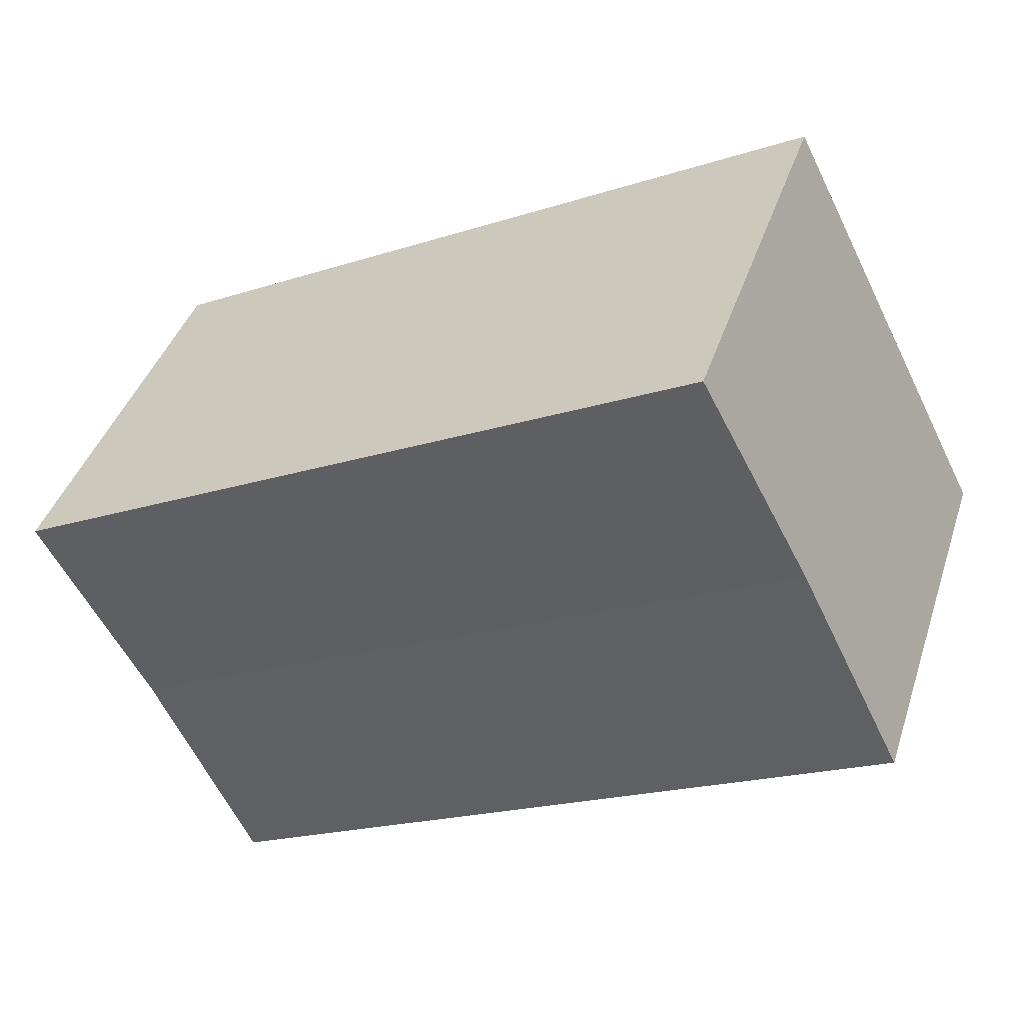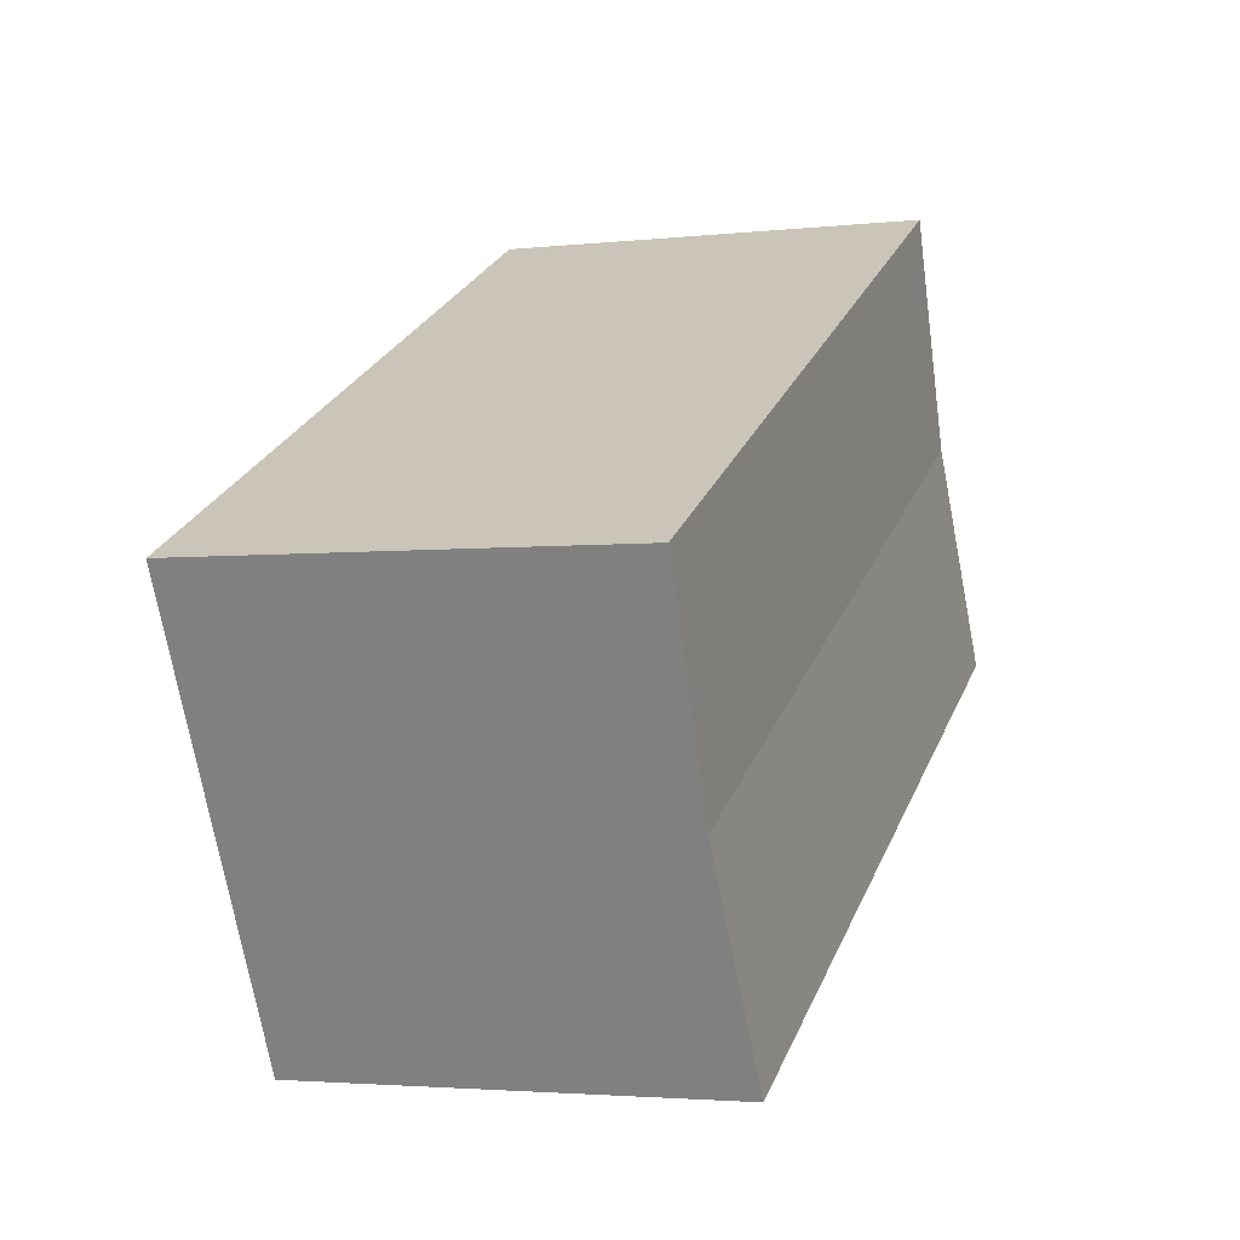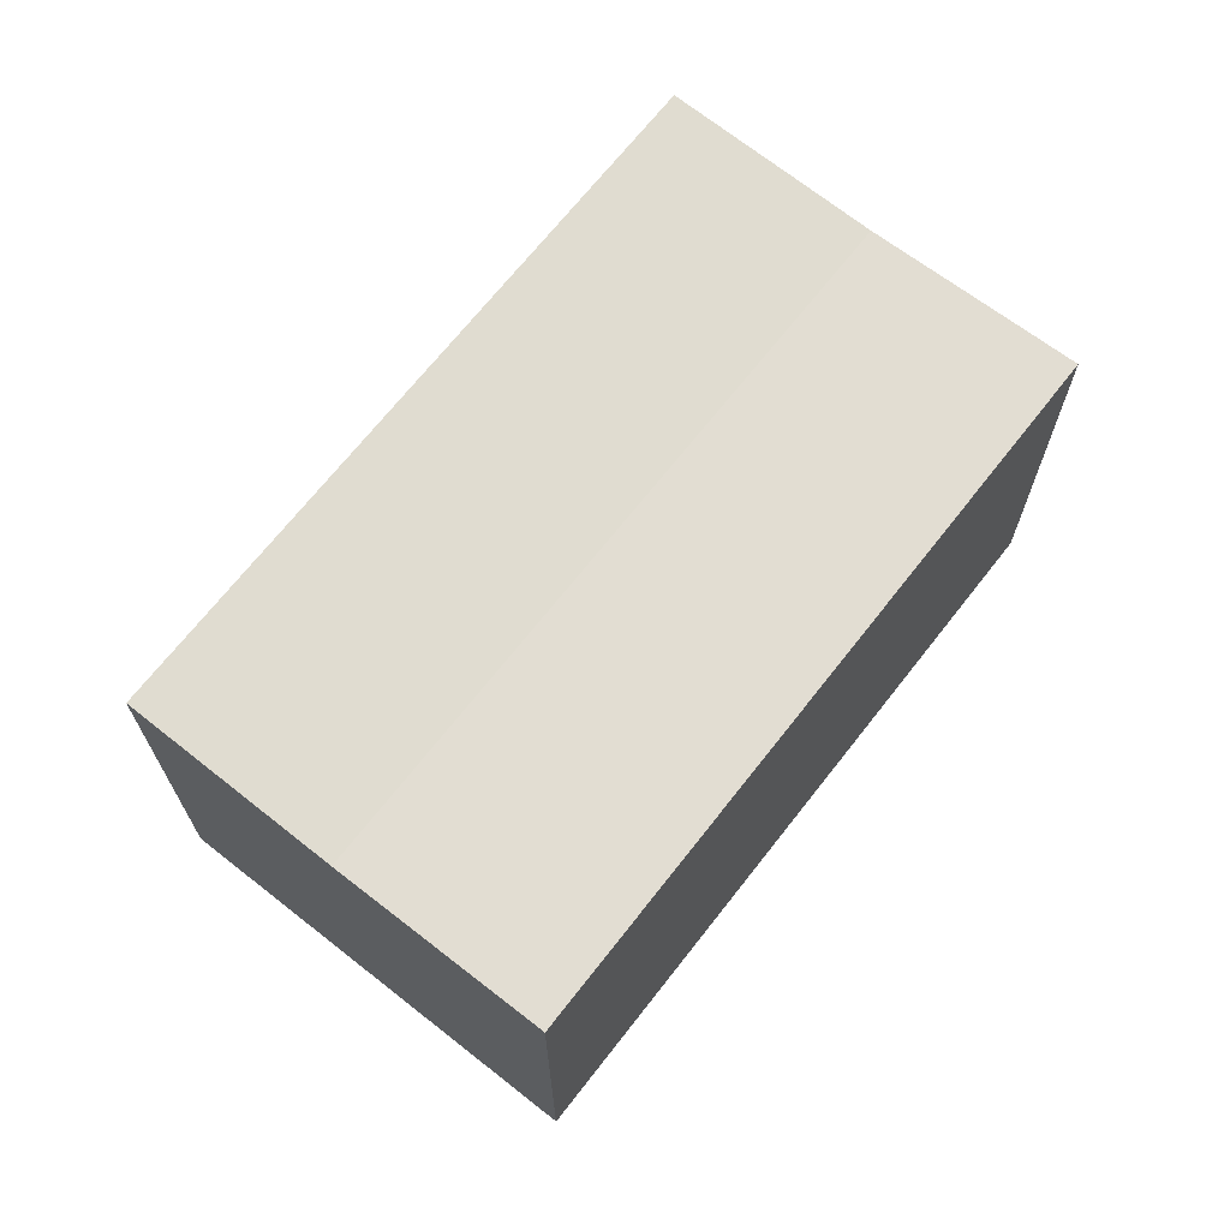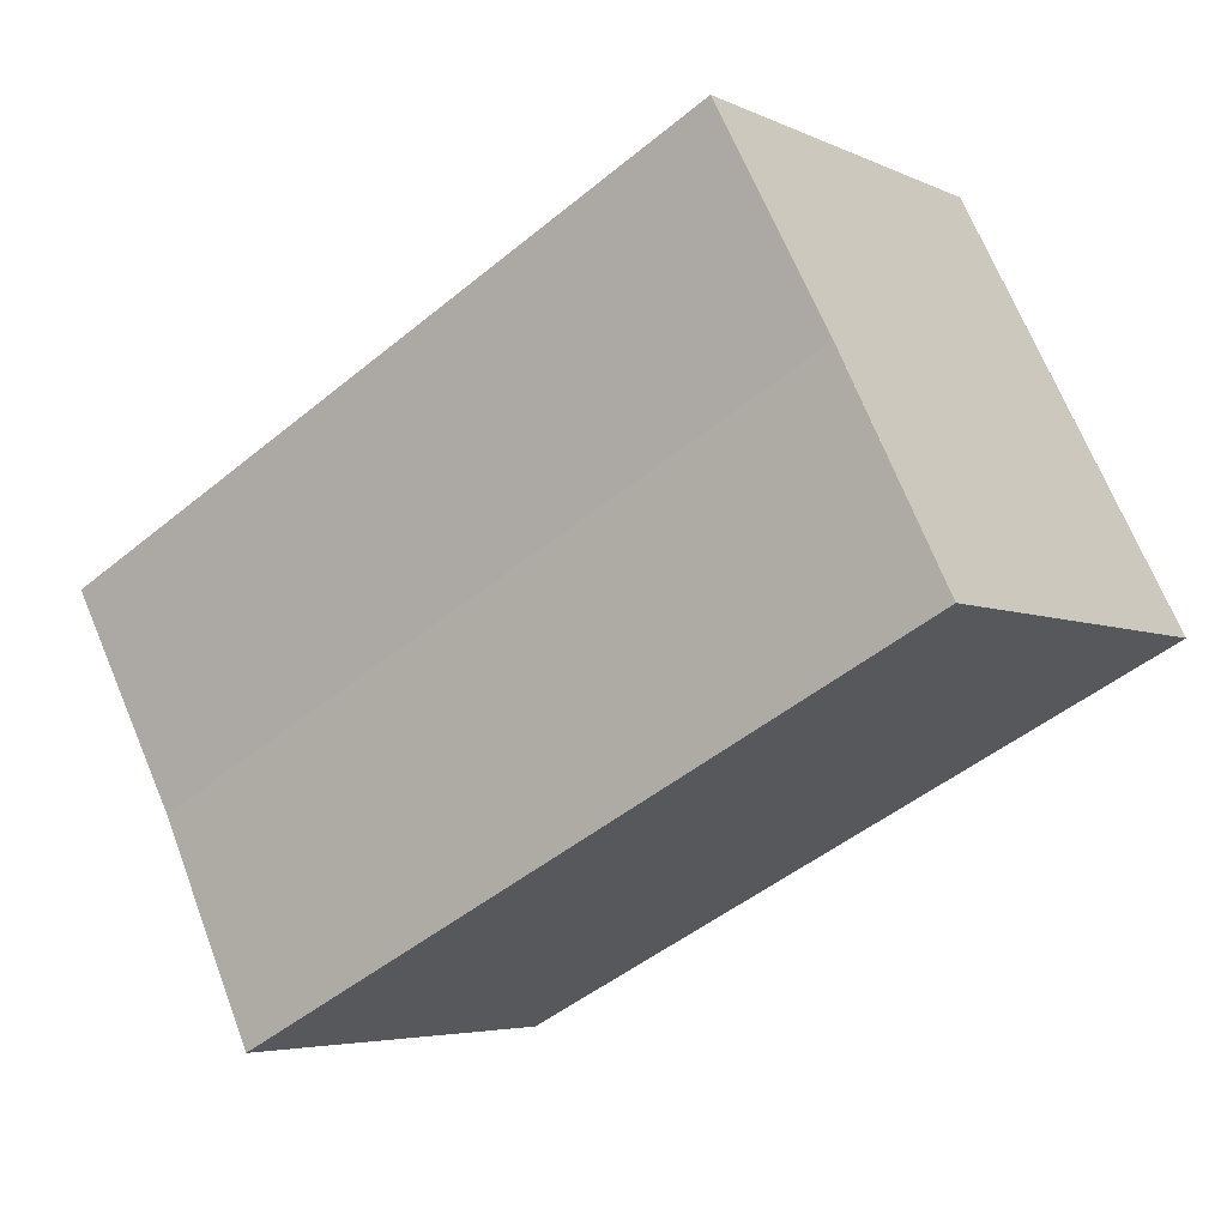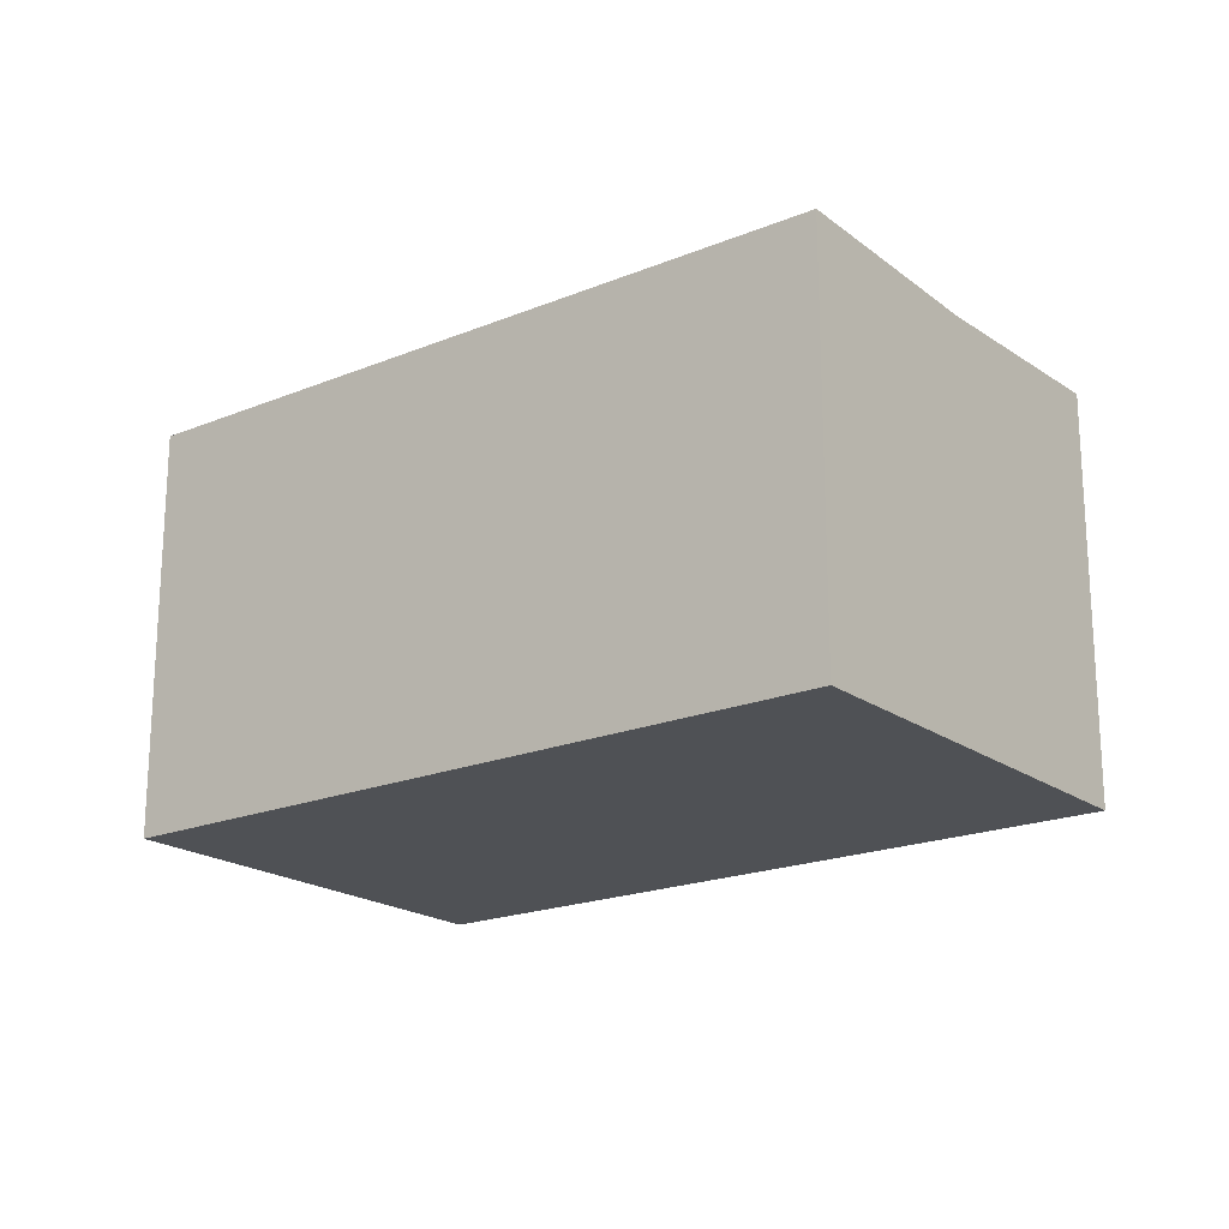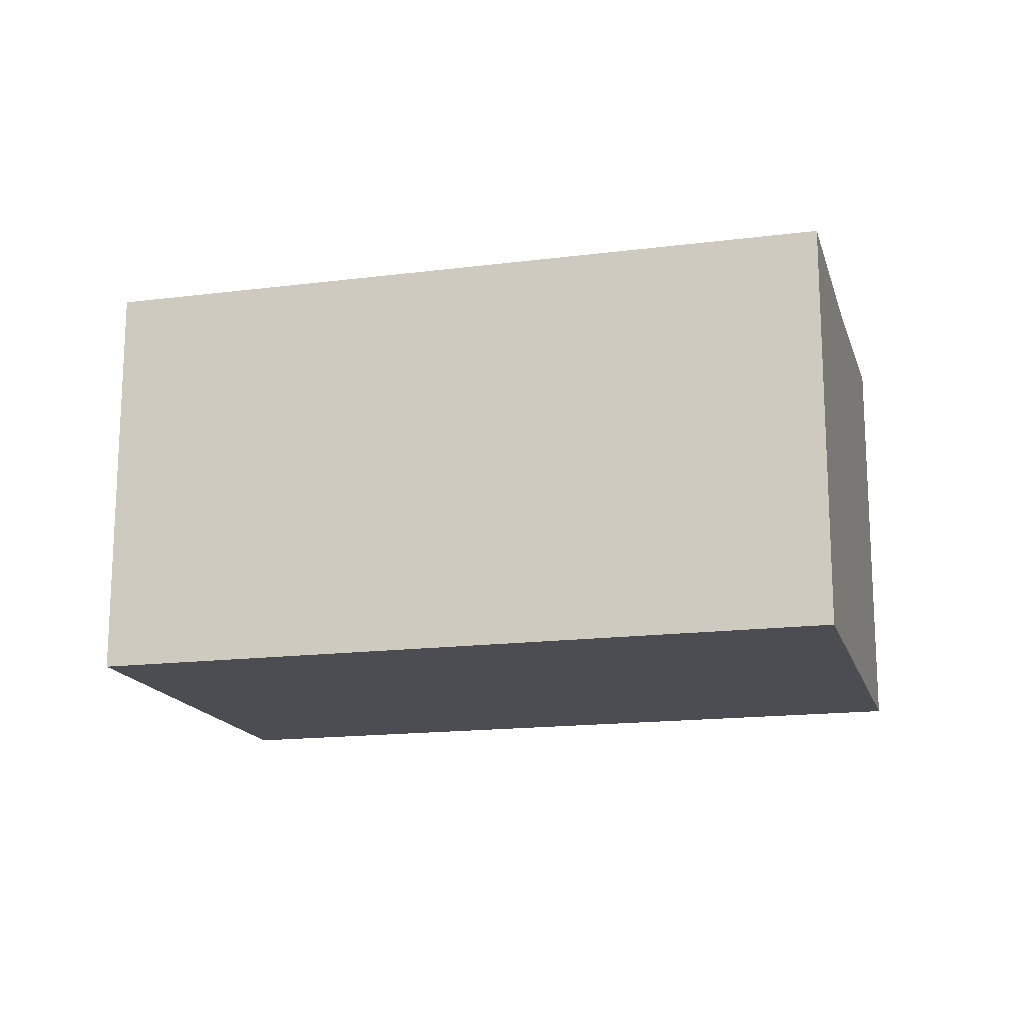
<metadata>
{"format":"obj","ext":"obj","renderer":"f3d","projection":"perspective","resolution":1024,"background":"white","views":[{"elev":40.8,"azim":-162.5,"up":"+Z"},{"elev":-2.9,"azim":111.0,"up":"+Z"},{"elev":68.8,"azim":155.2,"up":"+Y"},{"elev":-4.8,"azim":-145.1,"up":"+Z"},{"elev":-19.8,"azim":64.4,"up":"+Y"},{"elev":-16.3,"azim":41.9,"up":"+Y"}]}
</metadata>
<code>
v  23.78 11.05 1.514
v  4.99 11.01 9.712
v  5.581 11.05 10.86
v  4.108 10.94 7.997
v  2.79 10.85 5.431
v  21 10.85 -3.927
v  0.036 11.05 -0.019
v  18.23 11.05 -9.367
v  0 11.05 6.764e-16
v  2.02 10.9 3.933
v  0 0 0
v  4.99 -5.947e-16 9.712
v  5.581 -6.652e-16 10.86
v  2.79 -3.326e-16 5.431
v  2.02 -2.408e-16 3.933
v  4.108 -4.897e-16 7.997
v  23.78 -9.271e-17 1.514
v  18.23 5.736e-16 -9.367
v  21 2.405e-16 -3.927
v  0.036 1.163e-18 -0.019
g defaultobject
f 1 2 3
f 2 1 4
f 4 1 5
f 5 1 6
f 7 6 8
f 6 7 5
f 5 7 9
f 5 9 10
f 11 10 9
f 10 11 5
f 5 11 4
f 4 11 2
f 2 11 3
f 3 11 12
f 3 12 13
f 12 11 14
f 14 11 15
f 12 14 16
f 13 1 3
f 1 13 17
f 17 6 1
f 6 17 8
f 8 17 18
f 18 17 19
f 7 11 9
f 11 7 8
f 11 8 20
f 20 8 18
f 12 17 13
f 17 12 19
f 19 12 16
f 19 16 14
f 19 14 15
f 19 15 18
f 18 15 11
f 18 11 20

</code>
